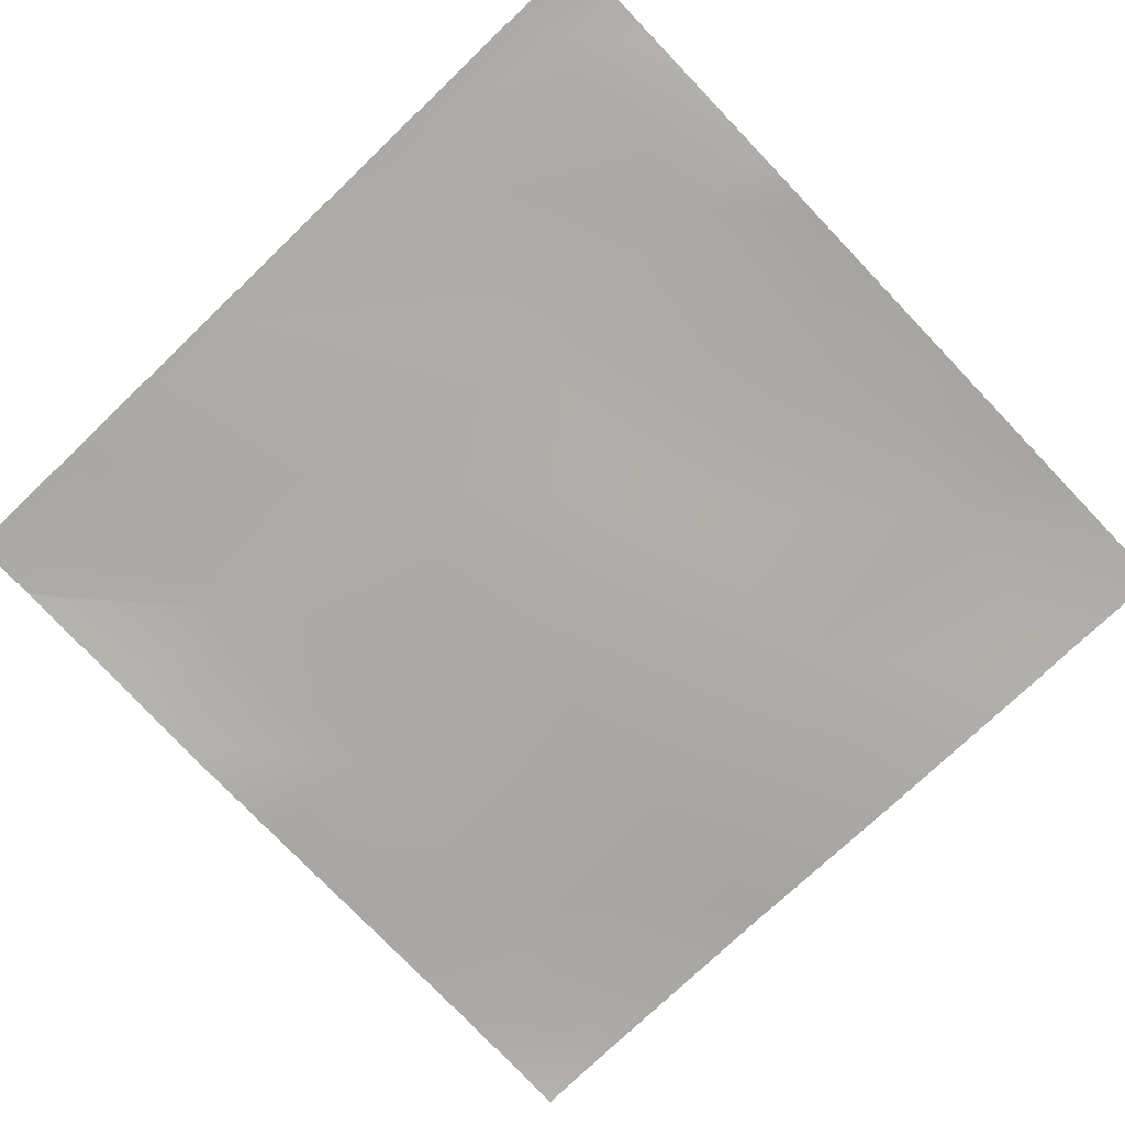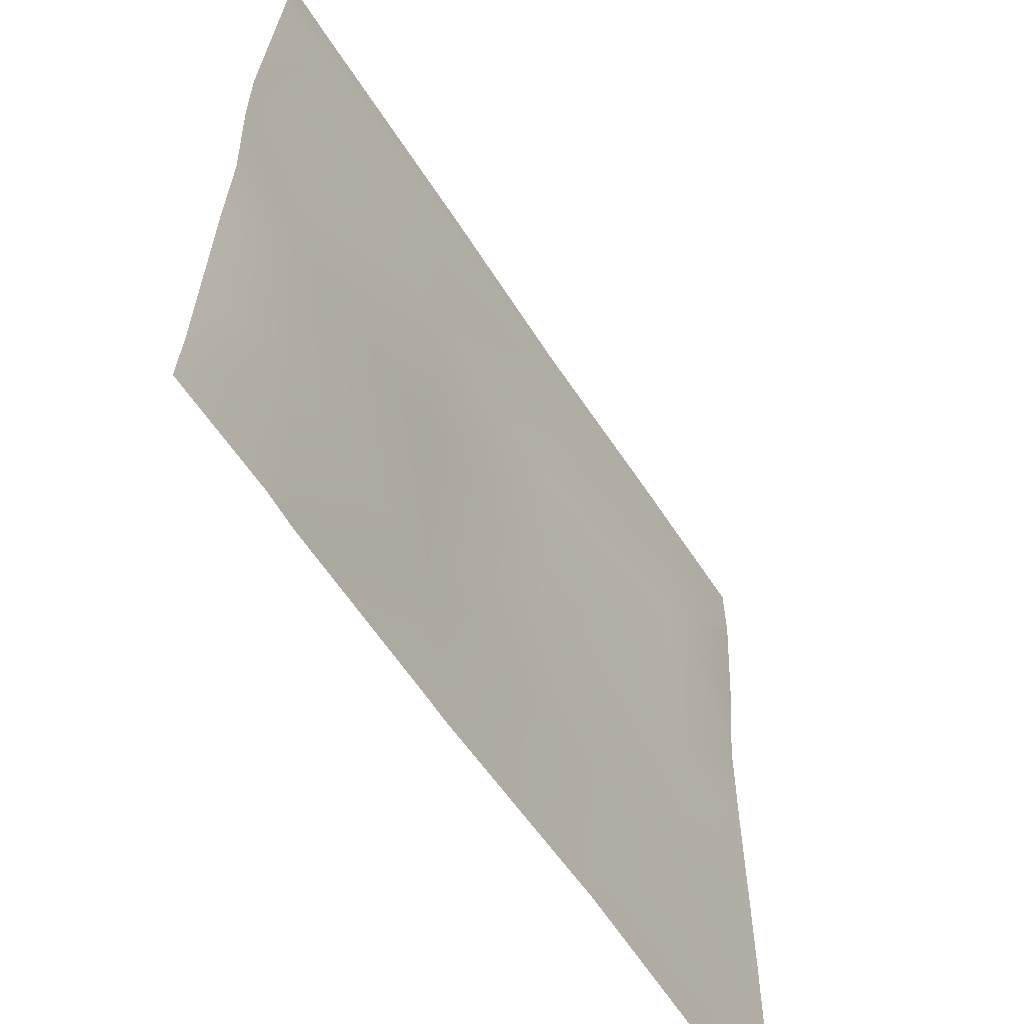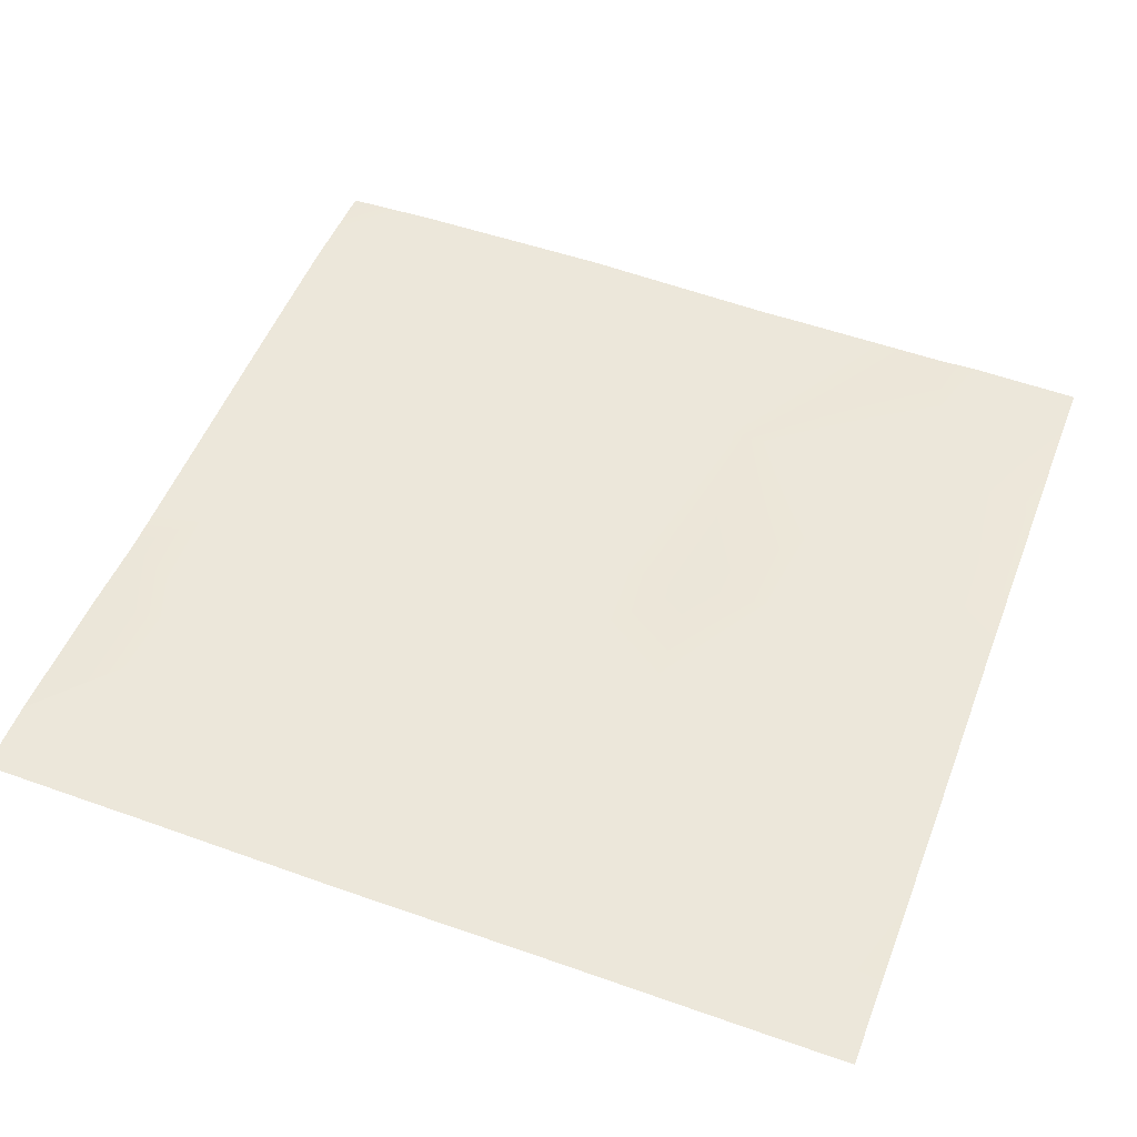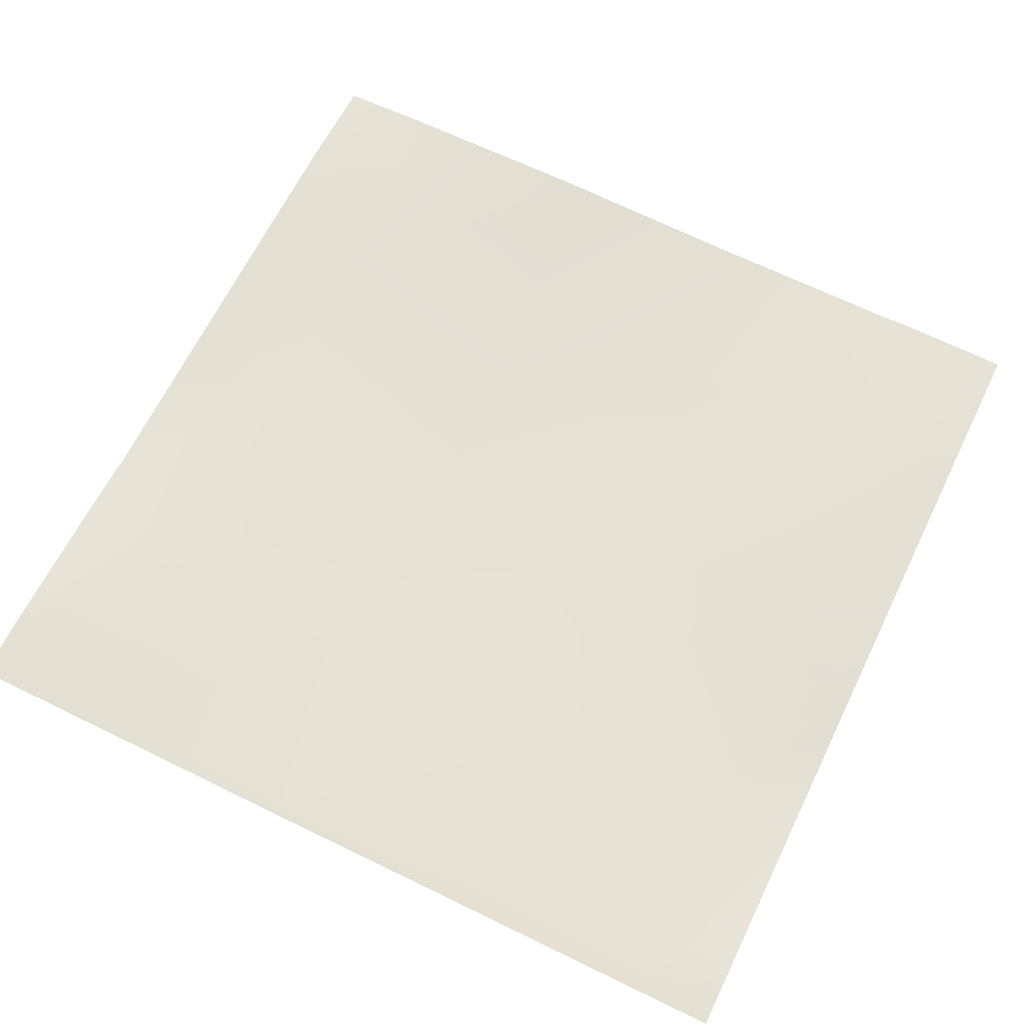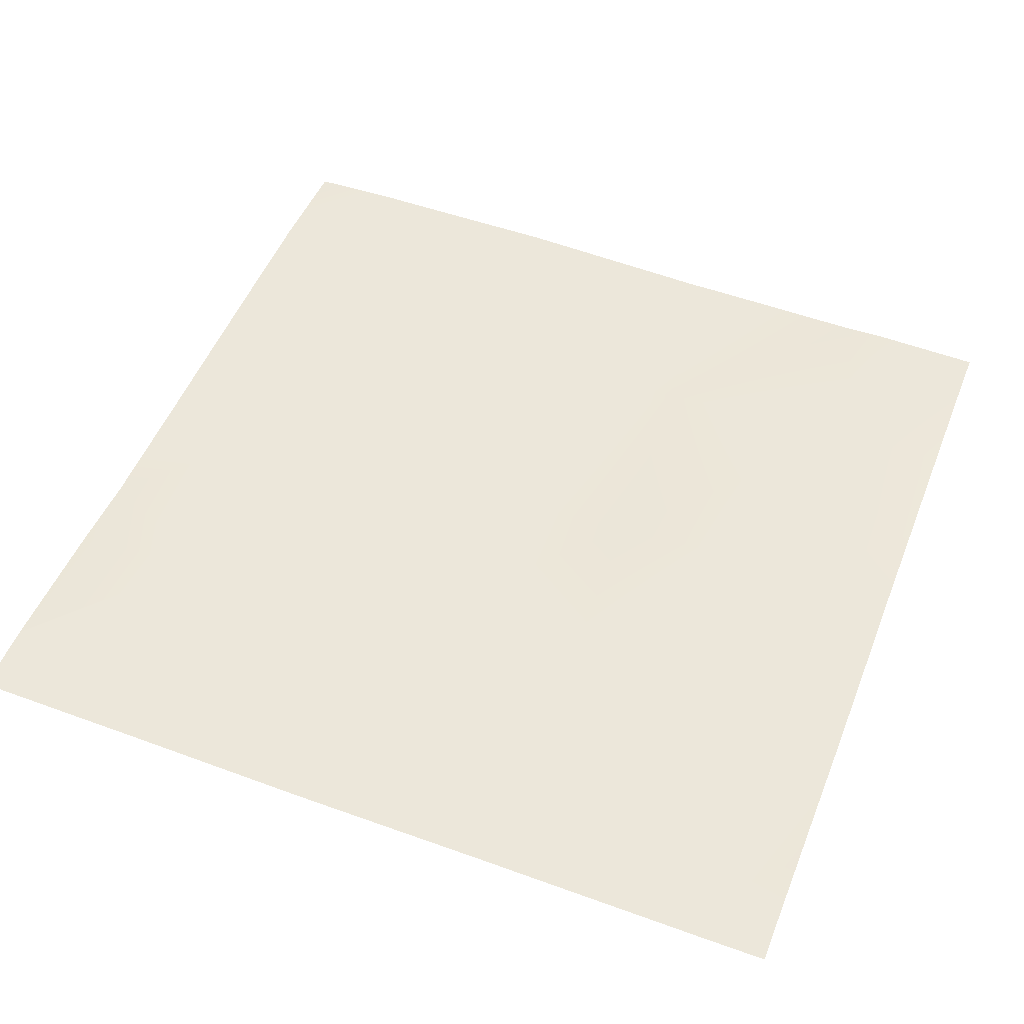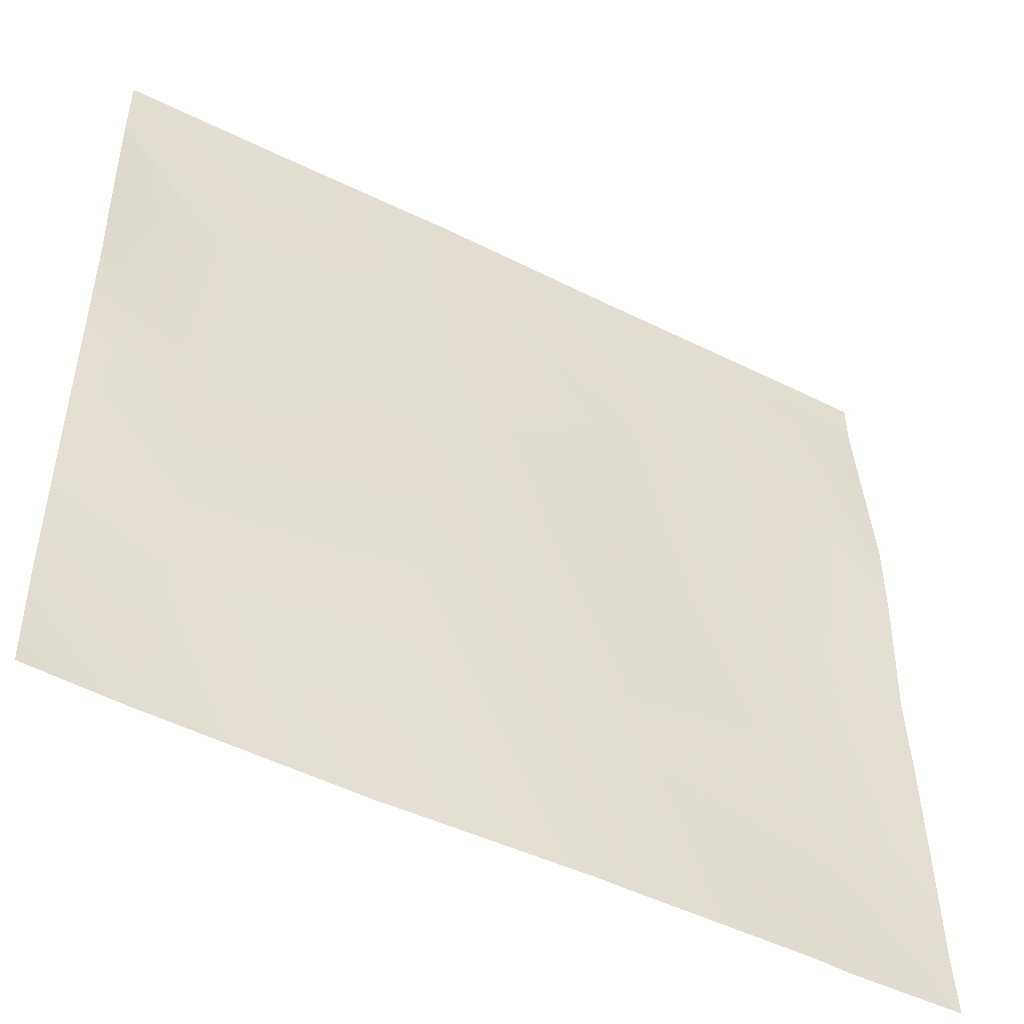
<metadata>
{"format":"obj","ext":"obj","renderer":"f3d","projection":"perspective","resolution":1024,"background":"white","views":[{"elev":-76.0,"azim":43.7,"up":"+Y"},{"elev":-60.5,"azim":122.1,"up":"+Z"},{"elev":52.2,"azim":20.7,"up":"+Y"},{"elev":66.1,"azim":26.0,"up":"+Y"},{"elev":51.8,"azim":21.3,"up":"+Y"},{"elev":-49.9,"azim":-29.3,"up":"+Z"}]}
</metadata>
<code>
v 0 -8.11 2026
v 40.5 -8.491 1982
v 0 -10.26 1984
v 0 -8.073 2027
v 0 -8.132 2048
v 42.86 -8.777 2048
v 43.87 -8.716 2046
v 0 -8.132 2048
v 0 -12.74 1892
v 33.74 -13.94 1854
v 0 -12.99 1856
v 0 -12.67 1920
v 0 -12.28 1959
v 37.11 -13.88 1918
v 0 -13.37 1824
v 28.93 -14.54 1792
v 0 -15.4 1793
v 0.295 -15.44 1792
v 0 -15.45 1792
v 0 -15.45 1792
v 89.72 -14.51 1792
v 30.45 -14.59 1792
v 100.9 -16.38 1915
v 104.3 -14.82 1978
v 0 -8.13 2047
v 97.54 -16.55 1851
v 45.2 -8.733 2048
v 94.44 -14.71 1792
v 161.4 -16.44 1847
v 107.7 -10.09 2042
v 168.1 -12.59 1975
v 167.6 -10.1 2048
v 171.5 -10.14 2039
v 108 -10.07 2048
v 164.7 -15.88 1911
v 150.5 -16.7 1792
v 158.4 -16.69 1792
v 211.3 -17.35 1792
v 225.2 -14.21 1844
v 231.9 -16.16 1972
v 228.6 -13.31 1908
v 222.4 -16.93 1792
v 256 -16.09 1945
v 256 -14.46 1906
v 256 -10.76 2034
v 235.3 -10.75 2036
v 256 -10.77 2040
v 236 -10.77 2048
v 256 -10.78 2048
v 256 -16.16 1970
v 256 -12.61 2013
v 256 -16.16 1842
v 256 -15.55 1877
v 256 -17.67 1792
v 256 -16.72 1810
v 176.7 -10.19 2048
f 1 2 3
f 1 4 2
f 5 6 7
f 5 8 6
f 9 10 11
f 12 13 14
f 15 16 17
f 17 18 19
f 17 16 18
f 20 19 18
f 21 22 10
f 16 10 22
f 16 11 10
f 16 15 11
f 13 2 14
f 13 3 2
f 23 14 2
f 24 2 7
f 4 7 2
f 4 25 7
f 25 5 7
f 14 26 10
f 9 14 10
f 9 12 14
f 27 7 6
f 28 10 26
f 28 21 10
f 29 26 23
f 23 2 24
f 30 31 24
f 30 32 33
f 30 34 32
f 24 7 30
f 23 24 35
f 26 14 23
f 36 28 26
f 34 7 27
f 34 30 7
f 36 29 37
f 36 26 29
f 37 29 38
f 35 39 29
f 23 35 29
f 30 33 31
f 40 31 33
f 41 35 31
f 24 31 35
f 38 39 42
f 38 29 39
f 39 35 41
f 43 41 40
f 43 44 41
f 45 46 47
f 47 48 49
f 47 46 48
f 50 46 51
f 50 40 46
f 40 33 46
f 41 52 39
f 41 53 52
f 41 31 40
f 54 39 55
f 54 42 39
f 48 33 56
f 48 46 33
f 55 39 52
f 53 41 44
f 51 46 45
f 43 40 50
f 56 33 32

</code>
